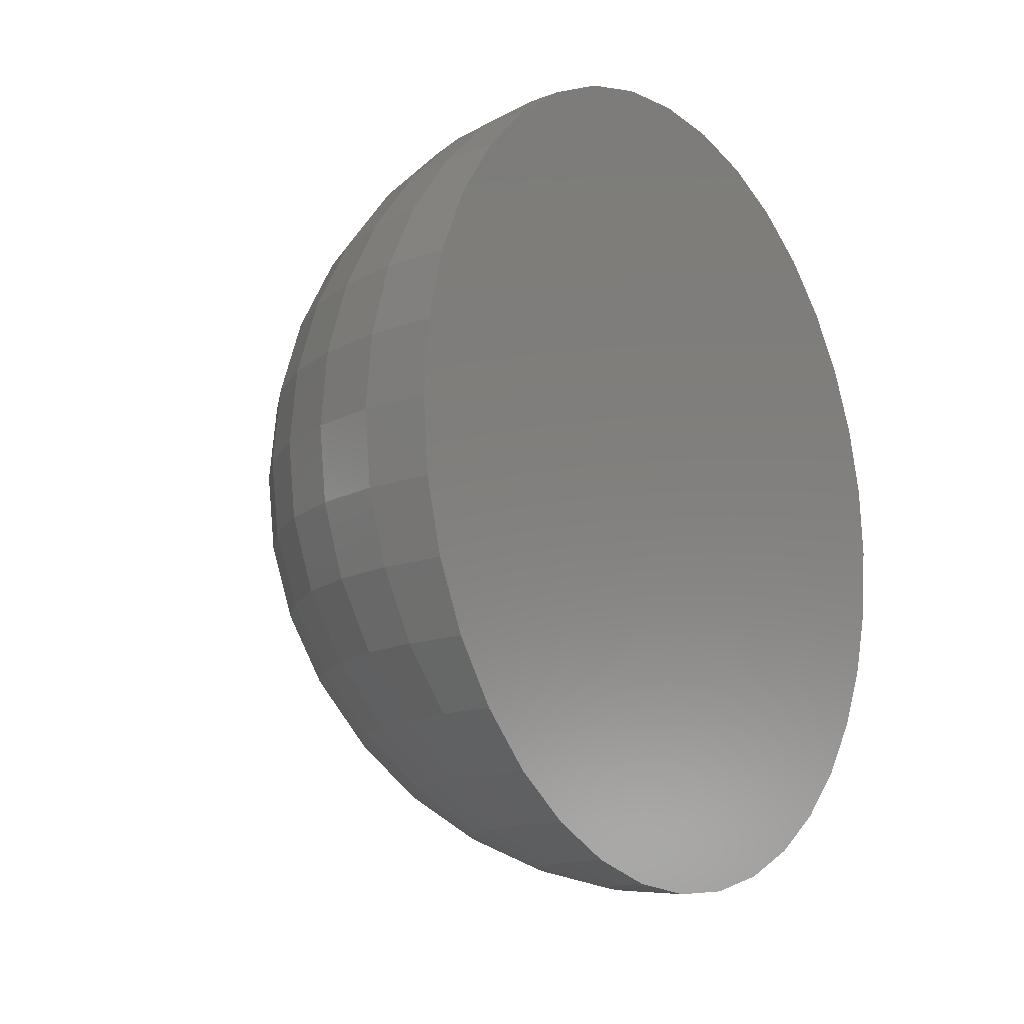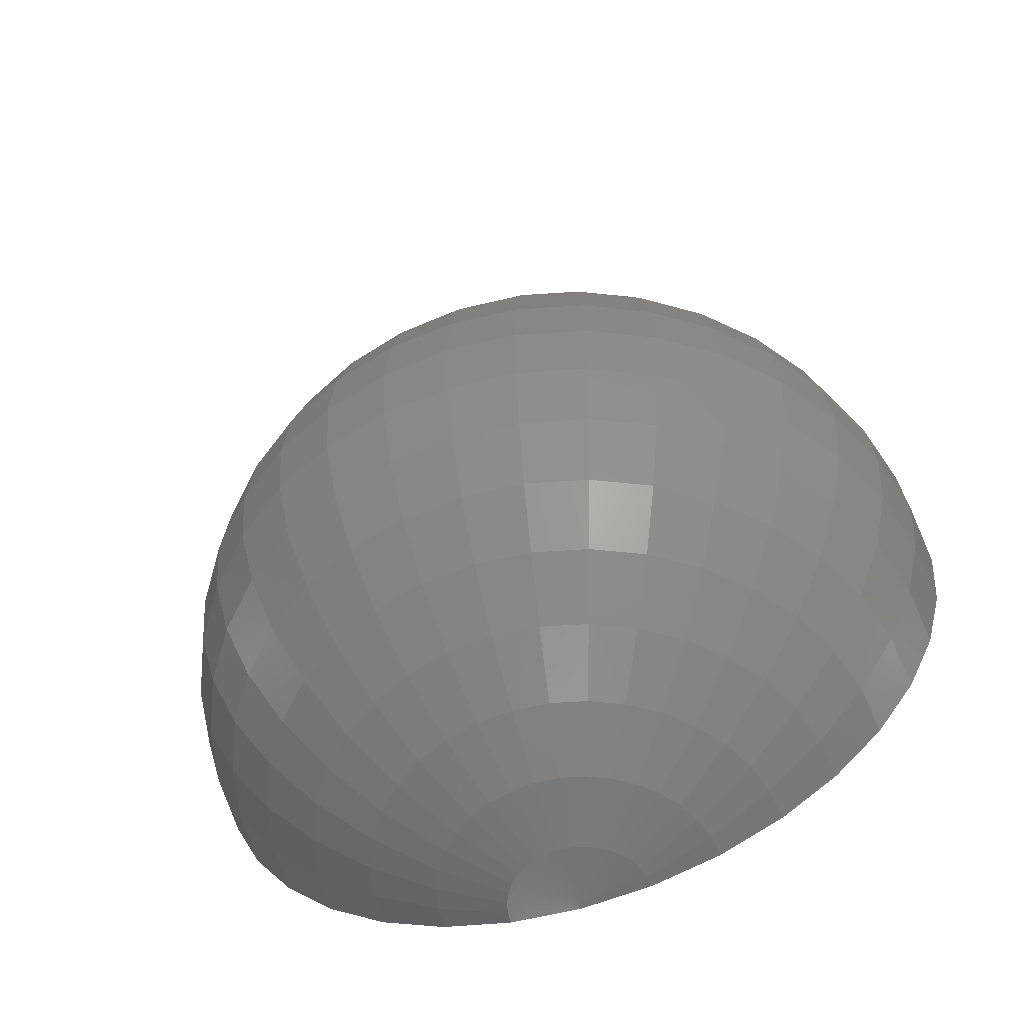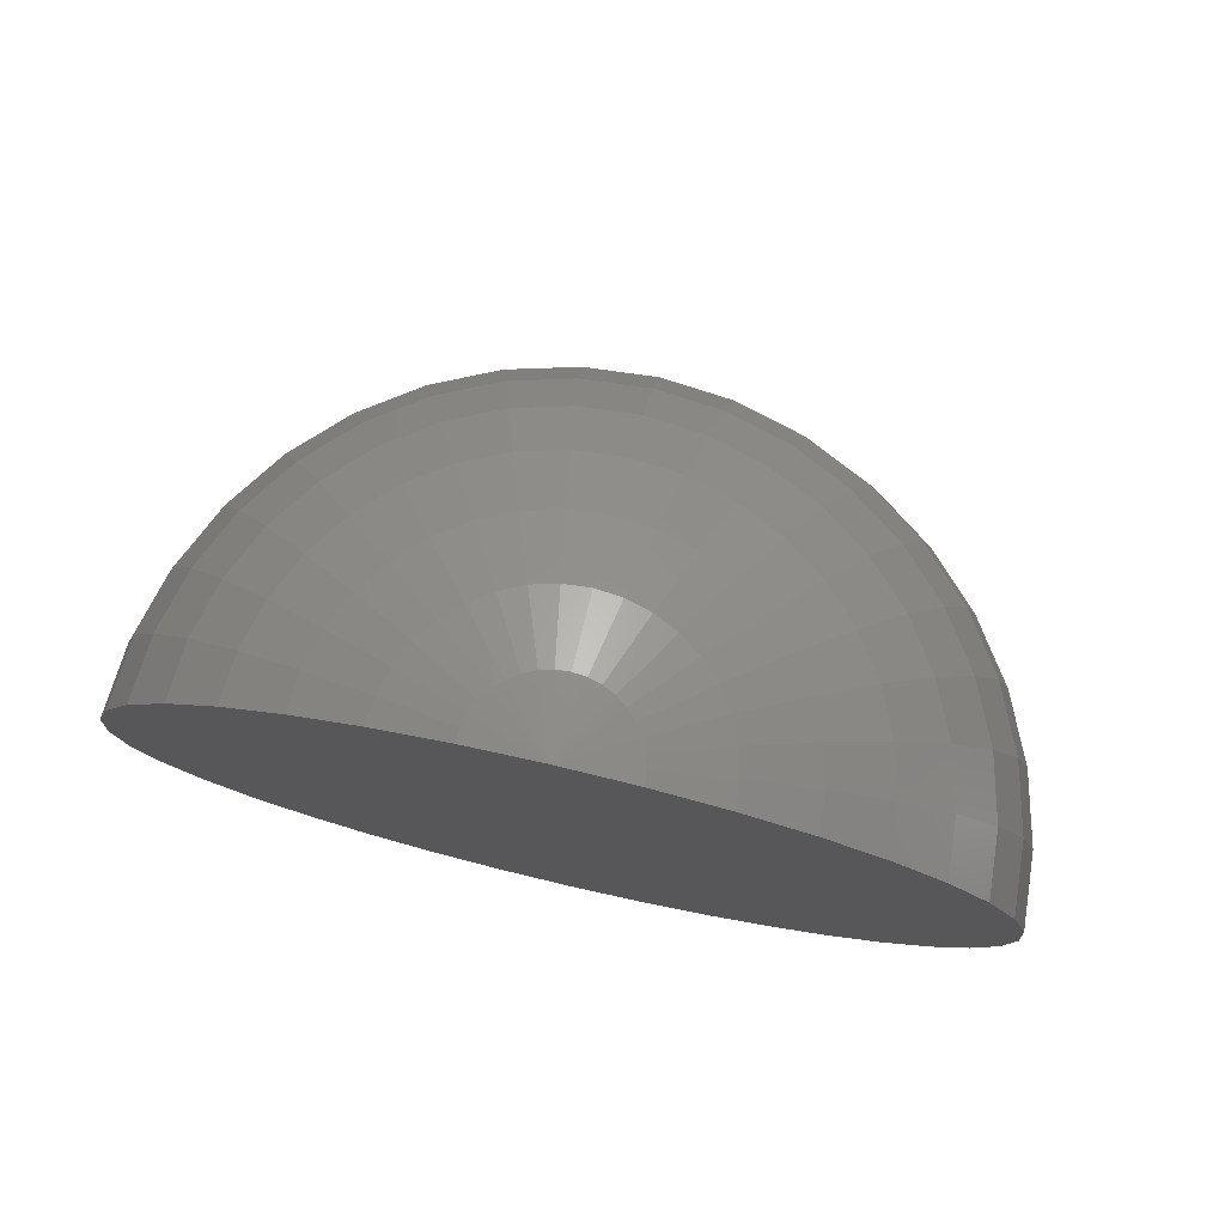
<metadata>
{"format":"stl","ext":"stl","renderer":"f3d","projection":"perspective","resolution":1024,"background":"white","views":[{"elev":-13.1,"azim":-143.8,"up":"+Z"},{"elev":-58.6,"azim":108.9,"up":"+Z"},{"elev":78.0,"azim":-77.0,"up":"+Z"}]}
</metadata>
<code>
# stl→obj: 325 verts, 646 faces
v 9.924 -5 4.132
v 9.849 -4.145 4.132
v 9.924 -4.132 5
v 10 -5 5
v 9.849 -4.145 5.868
v 9.924 -5 5.868
v 9.698 -5 3.29
v 9.627 -4.184 3.29
v 9.627 -4.184 6.71
v 9.698 -5 6.71
v 9.33 -5 2.5
v 9.264 -4.248 2.5
v 9.264 -4.248 7.5
v 9.33 -5 7.5
v 8.83 -5 1.786
v 8.772 -4.335 1.786
v 8.772 -4.335 8.214
v 8.83 -5 8.214
v 8.214 -5 1.17
v 8.165 -4.442 1.17
v 8.165 -4.442 8.83
v 8.214 -5 8.83
v 7.5 -5 0.6699
v 7.462 -4.566 0.6699
v 7.462 -4.566 9.33
v 7.5 -5 9.33
v 6.71 -5 0.3015
v 6.684 -4.703 0.3015
v 6.684 -4.703 9.698
v 6.71 -5 9.698
v 5.868 -5 0.07596
v 5.855 -4.849 0.07596
v 5.855 -4.849 9.924
v 5.868 -5 9.924
v 5 -5 0
v 5 -5 10
v 9.627 -3.316 4.132
v 9.698 -3.29 5
v 9.627 -3.316 5.868
v 9.415 -3.393 3.29
v 9.415 -3.393 6.71
v 9.069 -3.519 2.5
v 9.069 -3.519 7.5
v 8.599 -3.69 1.786
v 8.599 -3.69 8.214
v 8.02 -3.901 1.17
v 8.02 -3.901 8.83
v 7.349 -4.145 0.6699
v 7.349 -4.145 9.33
v 6.607 -4.415 0.3015
v 6.607 -4.415 9.698
v 5.816 -4.703 0.07596
v 5.816 -4.703 9.924
v 9.264 -2.538 4.132
v 9.33 -2.5 5
v 9.264 -2.538 5.868
v 9.069 -2.651 3.29
v 9.069 -2.651 6.71
v 8.75 -2.835 2.5
v 8.75 -2.835 7.5
v 8.317 -3.085 1.786
v 8.317 -3.085 8.214
v 7.783 -3.393 1.17
v 7.783 -3.393 8.83
v 7.165 -3.75 0.6699
v 7.165 -3.75 9.33
v 6.481 -4.145 0.3015
v 6.481 -4.145 9.698
v 5.752 -4.566 0.07596
v 5.752 -4.566 9.924
v 8.772 -1.835 4.132
v 8.83 -1.786 5
v 8.772 -1.835 5.868
v 8.599 -1.98 3.29
v 8.599 -1.98 6.71
v 8.317 -2.217 2.5
v 8.317 -2.217 7.5
v 7.934 -2.538 1.786
v 7.934 -2.538 8.214
v 7.462 -2.934 1.17
v 7.462 -2.934 8.83
v 6.915 -3.393 0.6699
v 6.915 -3.393 9.33
v 6.31 -3.901 0.3015
v 6.31 -3.901 9.698
v 5.665 -4.442 0.07596
v 5.665 -4.442 9.924
v 8.165 -1.228 4.132
v 8.214 -1.17 5
v 8.165 -1.228 5.868
v 8.02 -1.401 3.29
v 8.02 -1.401 6.71
v 7.783 -1.683 2.5
v 7.783 -1.683 7.5
v 7.462 -2.066 1.786
v 7.462 -2.066 8.214
v 7.066 -2.538 1.17
v 7.066 -2.538 8.83
v 6.607 -3.085 0.6699
v 6.607 -3.085 9.33
v 6.099 -3.69 0.3015
v 6.099 -3.69 9.698
v 5.558 -4.335 0.07596
v 5.558 -4.335 9.924
v 7.462 -0.7357 4.132
v 7.5 -0.6699 5
v 7.462 -0.7357 5.868
v 7.349 -0.931 3.29
v 7.349 -0.931 6.71
v 7.165 -1.25 2.5
v 7.165 -1.25 7.5
v 6.915 -1.683 1.786
v 6.915 -1.683 8.214
v 6.607 -2.217 1.17
v 6.607 -2.217 8.83
v 6.25 -2.835 0.6699
v 6.25 -2.835 9.33
v 5.855 -3.519 0.3015
v 5.855 -3.519 9.698
v 5.434 -4.248 0.07596
v 5.434 -4.248 9.924
v 6.684 -0.3729 4.132
v 6.71 -0.3015 5
v 6.684 -0.3729 5.868
v 6.607 -0.5849 3.29
v 6.607 -0.5849 6.71
v 6.481 -0.931 2.5
v 6.481 -0.931 7.5
v 6.31 -1.401 1.786
v 6.31 -1.401 8.214
v 6.099 -1.98 1.17
v 6.099 -1.98 8.83
v 5.855 -2.651 0.6699
v 5.855 -2.651 9.33
v 5.585 -3.393 0.3015
v 5.585 -3.393 9.698
v 5.297 -4.184 0.07596
v 5.297 -4.184 9.924
v 5.855 -0.1508 4.132
v 5.868 -0.07596 5
v 5.855 -0.1508 5.868
v 5.816 -0.3729 3.29
v 5.816 -0.3729 6.71
v 5.752 -0.7357 2.5
v 5.752 -0.7357 7.5
v 5.665 -1.228 1.786
v 5.665 -1.228 8.214
v 5.558 -1.835 1.17
v 5.558 -1.835 8.83
v 5.434 -2.538 0.6699
v 5.434 -2.538 9.33
v 5.297 -3.316 0.3015
v 5.297 -3.316 9.698
v 5.151 -4.145 0.07596
v 5.151 -4.145 9.924
v 5 -0.07596 4.132
v 5 0 5
v 5 -0.07596 5.868
v 5 -0.3015 3.29
v 5 -0.3015 6.71
v 5 -0.6699 2.5
v 5 -0.6699 7.5
v 5 -1.17 1.786
v 5 -1.17 8.214
v 5 -1.786 1.17
v 5 -1.786 8.83
v 5 -2.5 0.6699
v 5 -2.5 9.33
v 5 -3.29 0.3015
v 5 -3.29 9.698
v 5 -4.132 0.07596
v 5 -4.132 9.924
v 5 -9.924 4.132
v 5.855 -9.849 4.132
v 5.868 -9.924 5
v 5 -10 5
v 5.855 -9.849 5.868
v 5 -9.924 5.868
v 5 -9.698 3.29
v 5.816 -9.627 3.29
v 5.816 -9.627 6.71
v 5 -9.698 6.71
v 5 -9.33 2.5
v 5.752 -9.264 2.5
v 5.752 -9.264 7.5
v 5 -9.33 7.5
v 5 -8.83 1.786
v 5.665 -8.772 1.786
v 5.665 -8.772 8.214
v 5 -8.83 8.214
v 5 -8.214 1.17
v 5.558 -8.165 1.17
v 5.558 -8.165 8.83
v 5 -8.214 8.83
v 5 -7.5 0.6699
v 5.434 -7.462 0.6699
v 5.434 -7.462 9.33
v 5 -7.5 9.33
v 5 -6.71 0.3015
v 5.297 -6.684 0.3015
v 5.297 -6.684 9.698
v 5 -6.71 9.698
v 5 -5.868 0.07596
v 5.151 -5.855 0.07596
v 5.151 -5.855 9.924
v 5 -5.868 9.924
v 6.684 -9.627 4.132
v 6.71 -9.698 5
v 6.684 -9.627 5.868
v 6.607 -9.415 3.29
v 6.607 -9.415 6.71
v 6.481 -9.069 2.5
v 6.481 -9.069 7.5
v 6.31 -8.599 1.786
v 6.31 -8.599 8.214
v 6.099 -8.02 1.17
v 6.099 -8.02 8.83
v 5.855 -7.349 0.6699
v 5.855 -7.349 9.33
v 5.585 -6.607 0.3015
v 5.585 -6.607 9.698
v 5.297 -5.816 0.07596
v 5.297 -5.816 9.924
v 7.462 -9.264 4.132
v 7.5 -9.33 5
v 7.462 -9.264 5.868
v 7.349 -9.069 3.29
v 7.349 -9.069 6.71
v 7.165 -8.75 2.5
v 7.165 -8.75 7.5
v 6.915 -8.317 1.786
v 6.915 -8.317 8.214
v 6.607 -7.783 1.17
v 6.607 -7.783 8.83
v 6.25 -7.165 0.6699
v 6.25 -7.165 9.33
v 5.855 -6.481 0.3015
v 5.855 -6.481 9.698
v 5.434 -5.752 0.07596
v 5.434 -5.752 9.924
v 8.165 -8.772 4.132
v 8.214 -8.83 5
v 8.165 -8.772 5.868
v 8.02 -8.599 3.29
v 8.02 -8.599 6.71
v 7.783 -8.317 2.5
v 7.783 -8.317 7.5
v 7.462 -7.934 1.786
v 7.462 -7.934 8.214
v 7.066 -7.462 1.17
v 7.066 -7.462 8.83
v 6.607 -6.915 0.6699
v 6.607 -6.915 9.33
v 6.099 -6.31 0.3015
v 6.099 -6.31 9.698
v 5.558 -5.665 0.07596
v 5.558 -5.665 9.924
v 8.772 -8.165 4.132
v 8.83 -8.214 5
v 8.772 -8.165 5.868
v 8.599 -8.02 3.29
v 8.599 -8.02 6.71
v 8.317 -7.783 2.5
v 8.317 -7.783 7.5
v 7.934 -7.462 1.786
v 7.934 -7.462 8.214
v 7.462 -7.066 1.17
v 7.462 -7.066 8.83
v 6.915 -6.607 0.6699
v 6.915 -6.607 9.33
v 6.31 -6.099 0.3015
v 6.31 -6.099 9.698
v 5.665 -5.558 0.07596
v 5.665 -5.558 9.924
v 9.264 -7.462 4.132
v 9.33 -7.5 5
v 9.264 -7.462 5.868
v 9.069 -7.349 3.29
v 9.069 -7.349 6.71
v 8.75 -7.165 2.5
v 8.75 -7.165 7.5
v 8.317 -6.915 1.786
v 8.317 -6.915 8.214
v 7.783 -6.607 1.17
v 7.783 -6.607 8.83
v 7.165 -6.25 0.6699
v 7.165 -6.25 9.33
v 6.481 -5.855 0.3015
v 6.481 -5.855 9.698
v 5.752 -5.434 0.07596
v 5.752 -5.434 9.924
v 9.627 -6.684 4.132
v 9.698 -6.71 5
v 9.627 -6.684 5.868
v 9.415 -6.607 3.29
v 9.415 -6.607 6.71
v 9.069 -6.481 2.5
v 9.069 -6.481 7.5
v 8.599 -6.31 1.786
v 8.599 -6.31 8.214
v 8.02 -6.099 1.17
v 8.02 -6.099 8.83
v 7.349 -5.855 0.6699
v 7.349 -5.855 9.33
v 6.607 -5.585 0.3015
v 6.607 -5.585 9.698
v 5.816 -5.297 0.07596
v 5.816 -5.297 9.924
v 9.849 -5.855 4.132
v 9.924 -5.868 5
v 9.849 -5.855 5.868
v 9.627 -5.816 3.29
v 9.627 -5.816 6.71
v 9.264 -5.752 2.5
v 9.264 -5.752 7.5
v 8.772 -5.665 1.786
v 8.772 -5.665 8.214
v 8.165 -5.558 1.17
v 8.165 -5.558 8.83
v 7.462 -5.434 0.6699
v 7.462 -5.434 9.33
v 6.684 -5.297 0.3015
v 6.684 -5.297 9.698
v 5.855 -5.151 0.07596
v 5.855 -5.151 9.924
f 1 2 3
f 1 3 4
f 4 3 5
f 4 5 6
f 7 8 2
f 7 2 1
f 6 5 9
f 6 9 10
f 11 12 8
f 11 8 7
f 10 9 13
f 10 13 14
f 15 16 12
f 15 12 11
f 14 13 17
f 14 17 18
f 19 20 16
f 19 16 15
f 18 17 21
f 18 21 22
f 23 24 20
f 23 20 19
f 22 21 25
f 22 25 26
f 27 28 24
f 27 24 23
f 26 25 29
f 26 29 30
f 31 32 28
f 31 28 27
f 30 29 33
f 30 33 34
f 35 32 31
f 34 33 36
f 2 37 38
f 2 38 3
f 3 38 39
f 3 39 5
f 8 40 37
f 8 37 2
f 5 39 41
f 5 41 9
f 12 42 40
f 12 40 8
f 9 41 43
f 9 43 13
f 16 44 42
f 16 42 12
f 13 43 45
f 13 45 17
f 20 46 44
f 20 44 16
f 17 45 47
f 17 47 21
f 24 48 46
f 24 46 20
f 21 47 49
f 21 49 25
f 28 50 48
f 28 48 24
f 25 49 51
f 25 51 29
f 32 52 50
f 32 50 28
f 29 51 53
f 29 53 33
f 35 52 32
f 33 53 36
f 37 54 55
f 37 55 38
f 38 55 56
f 38 56 39
f 40 57 54
f 40 54 37
f 39 56 58
f 39 58 41
f 42 59 57
f 42 57 40
f 41 58 60
f 41 60 43
f 44 61 59
f 44 59 42
f 43 60 62
f 43 62 45
f 46 63 61
f 46 61 44
f 45 62 64
f 45 64 47
f 48 65 63
f 48 63 46
f 47 64 66
f 47 66 49
f 50 67 65
f 50 65 48
f 49 66 68
f 49 68 51
f 52 69 67
f 52 67 50
f 51 68 70
f 51 70 53
f 35 69 52
f 53 70 36
f 54 71 72
f 54 72 55
f 55 72 73
f 55 73 56
f 57 74 71
f 57 71 54
f 56 73 75
f 56 75 58
f 59 76 74
f 59 74 57
f 58 75 77
f 58 77 60
f 61 78 76
f 61 76 59
f 60 77 79
f 60 79 62
f 63 80 78
f 63 78 61
f 62 79 81
f 62 81 64
f 65 82 80
f 65 80 63
f 64 81 83
f 64 83 66
f 67 84 82
f 67 82 65
f 66 83 85
f 66 85 68
f 69 86 84
f 69 84 67
f 68 85 87
f 68 87 70
f 35 86 69
f 70 87 36
f 71 88 89
f 71 89 72
f 72 89 90
f 72 90 73
f 74 91 88
f 74 88 71
f 73 90 92
f 73 92 75
f 76 93 91
f 76 91 74
f 75 92 94
f 75 94 77
f 78 95 93
f 78 93 76
f 77 94 96
f 77 96 79
f 80 97 95
f 80 95 78
f 79 96 98
f 79 98 81
f 82 99 97
f 82 97 80
f 81 98 100
f 81 100 83
f 84 101 99
f 84 99 82
f 83 100 102
f 83 102 85
f 86 103 101
f 86 101 84
f 85 102 104
f 85 104 87
f 35 103 86
f 87 104 36
f 88 105 106
f 88 106 89
f 89 106 107
f 89 107 90
f 91 108 105
f 91 105 88
f 90 107 109
f 90 109 92
f 93 110 108
f 93 108 91
f 92 109 111
f 92 111 94
f 95 112 110
f 95 110 93
f 94 111 113
f 94 113 96
f 97 114 112
f 97 112 95
f 96 113 115
f 96 115 98
f 99 116 114
f 99 114 97
f 98 115 117
f 98 117 100
f 101 118 116
f 101 116 99
f 100 117 119
f 100 119 102
f 103 120 118
f 103 118 101
f 102 119 121
f 102 121 104
f 35 120 103
f 104 121 36
f 105 122 123
f 105 123 106
f 106 123 124
f 106 124 107
f 108 125 122
f 108 122 105
f 107 124 126
f 107 126 109
f 110 127 125
f 110 125 108
f 109 126 128
f 109 128 111
f 112 129 127
f 112 127 110
f 111 128 130
f 111 130 113
f 114 131 129
f 114 129 112
f 113 130 132
f 113 132 115
f 116 133 131
f 116 131 114
f 115 132 134
f 115 134 117
f 118 135 133
f 118 133 116
f 117 134 136
f 117 136 119
f 120 137 135
f 120 135 118
f 119 136 138
f 119 138 121
f 35 137 120
f 121 138 36
f 122 139 140
f 122 140 123
f 123 140 141
f 123 141 124
f 125 142 139
f 125 139 122
f 124 141 143
f 124 143 126
f 127 144 142
f 127 142 125
f 126 143 145
f 126 145 128
f 129 146 144
f 129 144 127
f 128 145 147
f 128 147 130
f 131 148 146
f 131 146 129
f 130 147 149
f 130 149 132
f 133 150 148
f 133 148 131
f 132 149 151
f 132 151 134
f 135 152 150
f 135 150 133
f 134 151 153
f 134 153 136
f 137 154 152
f 137 152 135
f 136 153 155
f 136 155 138
f 35 154 137
f 138 155 36
f 139 156 157
f 139 157 140
f 140 157 158
f 140 158 141
f 142 159 156
f 142 156 139
f 141 158 160
f 141 160 143
f 144 161 159
f 144 159 142
f 143 160 162
f 143 162 145
f 146 163 161
f 146 161 144
f 145 162 164
f 145 164 147
f 148 165 163
f 148 163 146
f 147 164 166
f 147 166 149
f 150 167 165
f 150 165 148
f 149 166 168
f 149 168 151
f 152 169 167
f 152 167 150
f 151 168 170
f 151 170 153
f 154 171 169
f 154 169 152
f 153 170 172
f 153 172 155
f 35 171 154
f 155 172 36
f 173 174 175
f 173 175 176
f 176 175 177
f 176 177 178
f 179 180 174
f 179 174 173
f 178 177 181
f 178 181 182
f 183 184 180
f 183 180 179
f 182 181 185
f 182 185 186
f 187 188 184
f 187 184 183
f 186 185 189
f 186 189 190
f 191 192 188
f 191 188 187
f 190 189 193
f 190 193 194
f 195 196 192
f 195 192 191
f 194 193 197
f 194 197 198
f 199 200 196
f 199 196 195
f 198 197 201
f 198 201 202
f 203 204 200
f 203 200 199
f 202 201 205
f 202 205 206
f 35 204 203
f 206 205 36
f 174 207 208
f 174 208 175
f 175 208 209
f 175 209 177
f 180 210 207
f 180 207 174
f 177 209 211
f 177 211 181
f 184 212 210
f 184 210 180
f 181 211 213
f 181 213 185
f 188 214 212
f 188 212 184
f 185 213 215
f 185 215 189
f 192 216 214
f 192 214 188
f 189 215 217
f 189 217 193
f 196 218 216
f 196 216 192
f 193 217 219
f 193 219 197
f 200 220 218
f 200 218 196
f 197 219 221
f 197 221 201
f 204 222 220
f 204 220 200
f 201 221 223
f 201 223 205
f 35 222 204
f 205 223 36
f 207 224 225
f 207 225 208
f 208 225 226
f 208 226 209
f 210 227 224
f 210 224 207
f 209 226 228
f 209 228 211
f 212 229 227
f 212 227 210
f 211 228 230
f 211 230 213
f 214 231 229
f 214 229 212
f 213 230 232
f 213 232 215
f 216 233 231
f 216 231 214
f 215 232 234
f 215 234 217
f 218 235 233
f 218 233 216
f 217 234 236
f 217 236 219
f 220 237 235
f 220 235 218
f 219 236 238
f 219 238 221
f 222 239 237
f 222 237 220
f 221 238 240
f 221 240 223
f 35 239 222
f 223 240 36
f 224 241 242
f 224 242 225
f 225 242 243
f 225 243 226
f 227 244 241
f 227 241 224
f 226 243 245
f 226 245 228
f 229 246 244
f 229 244 227
f 228 245 247
f 228 247 230
f 231 248 246
f 231 246 229
f 230 247 249
f 230 249 232
f 233 250 248
f 233 248 231
f 232 249 251
f 232 251 234
f 235 252 250
f 235 250 233
f 234 251 253
f 234 253 236
f 237 254 252
f 237 252 235
f 236 253 255
f 236 255 238
f 239 256 254
f 239 254 237
f 238 255 257
f 238 257 240
f 35 256 239
f 240 257 36
f 241 258 259
f 241 259 242
f 242 259 260
f 242 260 243
f 244 261 258
f 244 258 241
f 243 260 262
f 243 262 245
f 246 263 261
f 246 261 244
f 245 262 264
f 245 264 247
f 248 265 263
f 248 263 246
f 247 264 266
f 247 266 249
f 250 267 265
f 250 265 248
f 249 266 268
f 249 268 251
f 252 269 267
f 252 267 250
f 251 268 270
f 251 270 253
f 254 271 269
f 254 269 252
f 253 270 272
f 253 272 255
f 256 273 271
f 256 271 254
f 255 272 274
f 255 274 257
f 35 273 256
f 257 274 36
f 258 275 276
f 258 276 259
f 259 276 277
f 259 277 260
f 261 278 275
f 261 275 258
f 260 277 279
f 260 279 262
f 263 280 278
f 263 278 261
f 262 279 281
f 262 281 264
f 265 282 280
f 265 280 263
f 264 281 283
f 264 283 266
f 267 284 282
f 267 282 265
f 266 283 285
f 266 285 268
f 269 286 284
f 269 284 267
f 268 285 287
f 268 287 270
f 271 288 286
f 271 286 269
f 270 287 289
f 270 289 272
f 273 290 288
f 273 288 271
f 272 289 291
f 272 291 274
f 35 290 273
f 274 291 36
f 275 292 293
f 275 293 276
f 276 293 294
f 276 294 277
f 278 295 292
f 278 292 275
f 277 294 296
f 277 296 279
f 280 297 295
f 280 295 278
f 279 296 298
f 279 298 281
f 282 299 297
f 282 297 280
f 281 298 300
f 281 300 283
f 284 301 299
f 284 299 282
f 283 300 302
f 283 302 285
f 286 303 301
f 286 301 284
f 285 302 304
f 285 304 287
f 288 305 303
f 288 303 286
f 287 304 306
f 287 306 289
f 290 307 305
f 290 305 288
f 289 306 308
f 289 308 291
f 35 307 290
f 291 308 36
f 292 309 310
f 292 310 293
f 293 310 311
f 293 311 294
f 295 312 309
f 295 309 292
f 294 311 313
f 294 313 296
f 297 314 312
f 297 312 295
f 296 313 315
f 296 315 298
f 299 316 314
f 299 314 297
f 298 315 317
f 298 317 300
f 301 318 316
f 301 316 299
f 300 317 319
f 300 319 302
f 303 320 318
f 303 318 301
f 302 319 321
f 302 321 304
f 305 322 320
f 305 320 303
f 304 321 323
f 304 323 306
f 307 324 322
f 307 322 305
f 306 323 325
f 306 325 308
f 35 324 307
f 308 325 36
f 309 1 4
f 309 4 310
f 310 4 6
f 310 6 311
f 312 7 1
f 312 1 309
f 311 6 10
f 311 10 313
f 314 11 7
f 314 7 312
f 313 10 14
f 313 14 315
f 316 15 11
f 316 11 314
f 315 14 18
f 315 18 317
f 318 19 15
f 318 15 316
f 317 18 22
f 317 22 319
f 320 23 19
f 320 19 318
f 319 22 26
f 319 26 321
f 322 27 23
f 322 23 320
f 321 26 30
f 321 30 323
f 324 31 27
f 324 27 322
f 323 30 34
f 323 34 325
f 35 31 324
f 325 34 36
f 156 159 161
f 156 161 163
f 156 163 165
f 156 165 167
f 156 167 169
f 156 169 171
f 156 171 35
f 156 35 203
f 156 203 199
f 156 199 195
f 156 195 191
f 156 191 187
f 156 187 183
f 156 183 179
f 156 179 173
f 156 173 176
f 156 176 178
f 156 178 182
f 156 182 186
f 156 186 190
f 156 190 194
f 156 194 198
f 156 198 202
f 156 202 206
f 156 206 36
f 156 36 172
f 156 172 170
f 156 170 168
f 156 168 166
f 156 166 164
f 156 164 162
f 156 162 160
f 156 160 158
f 156 158 157

</code>
